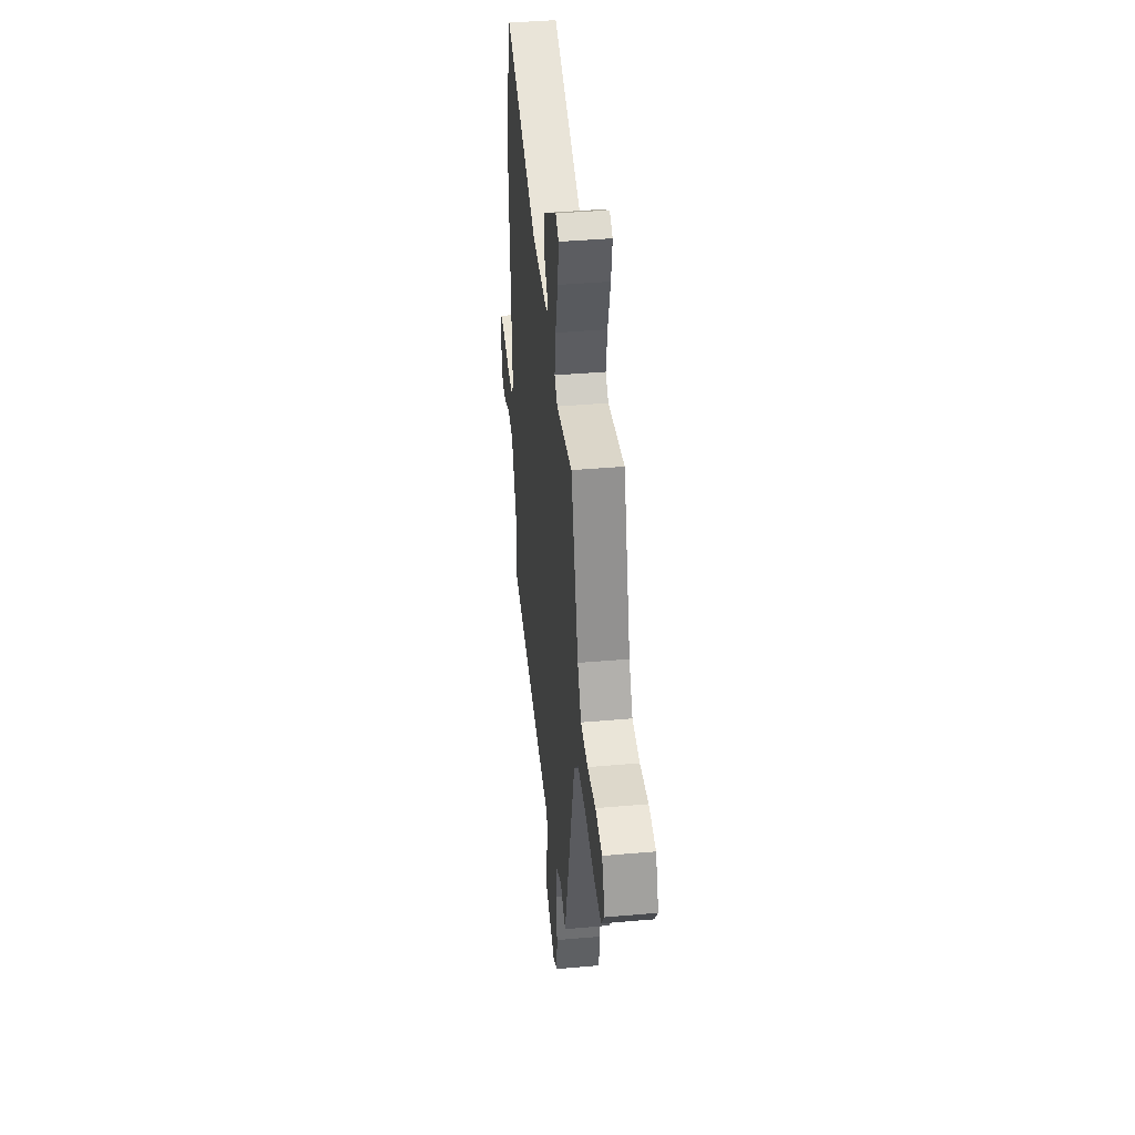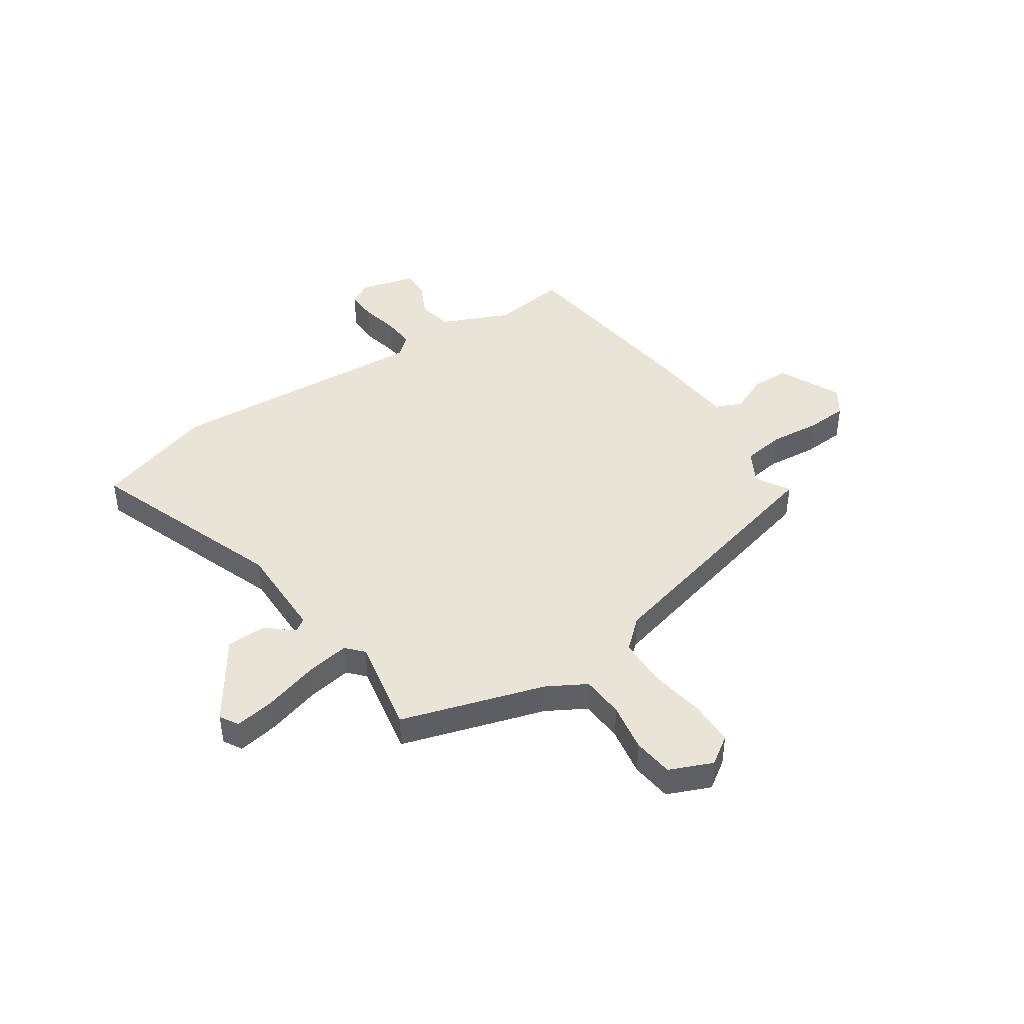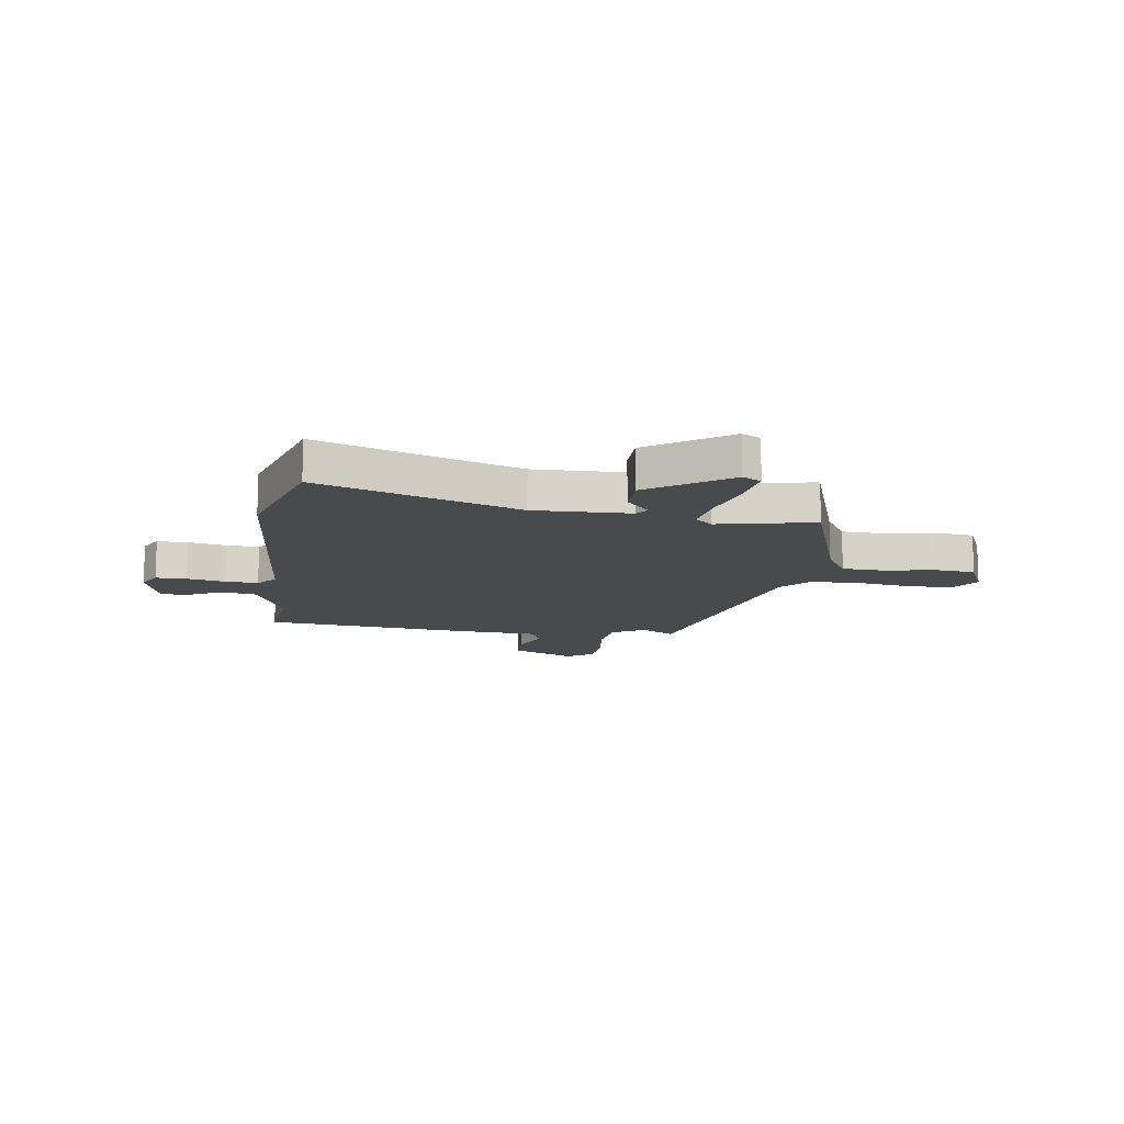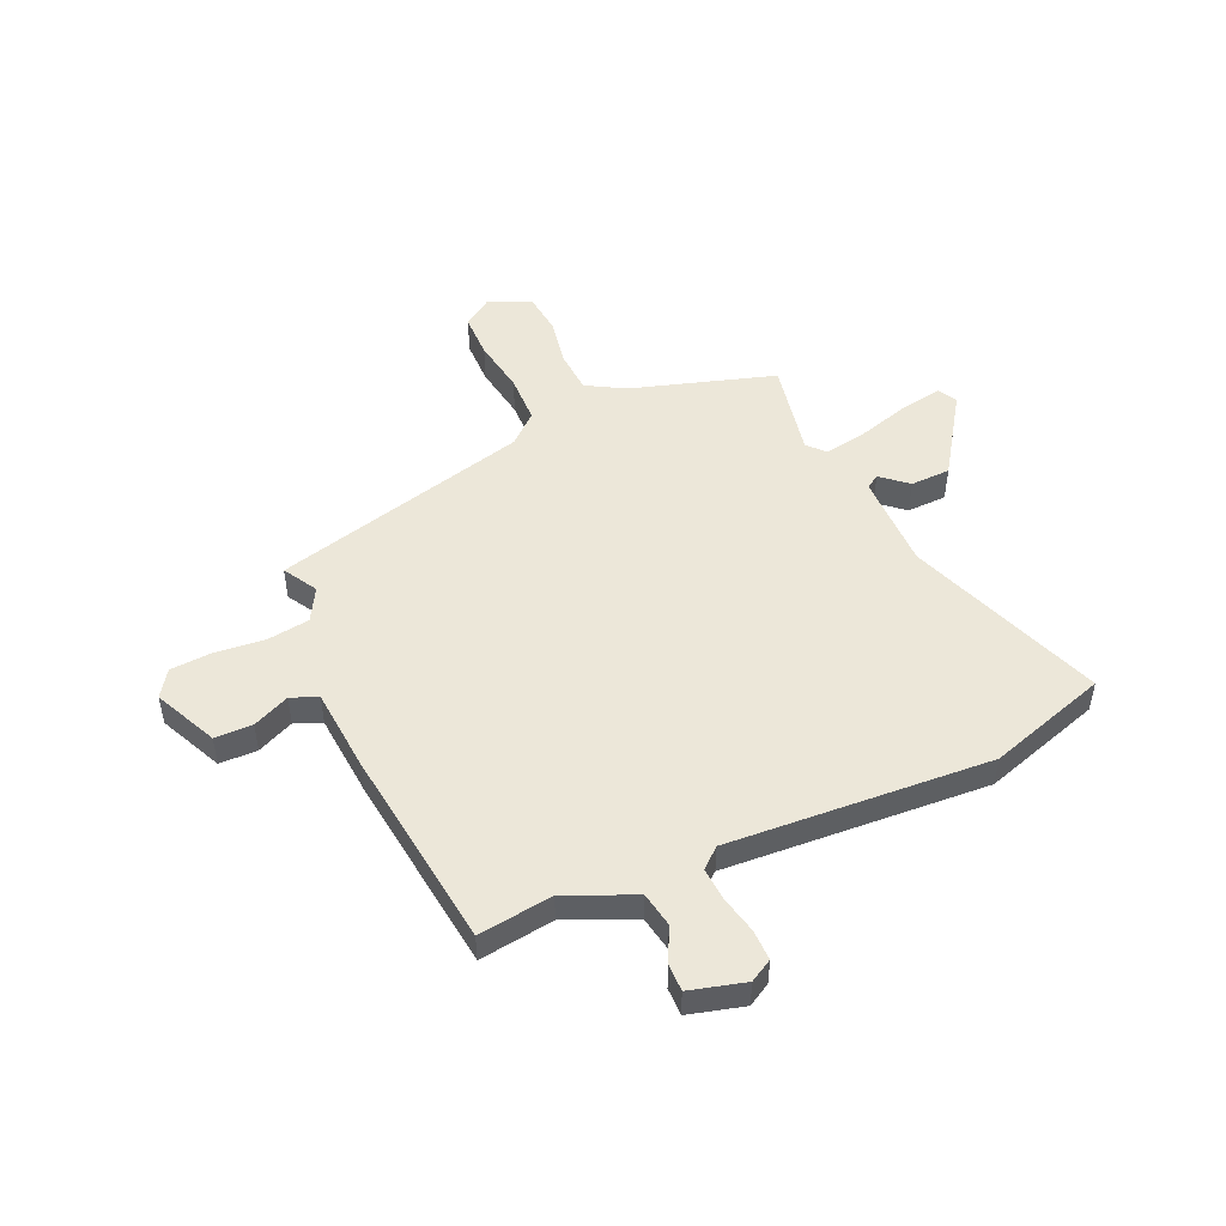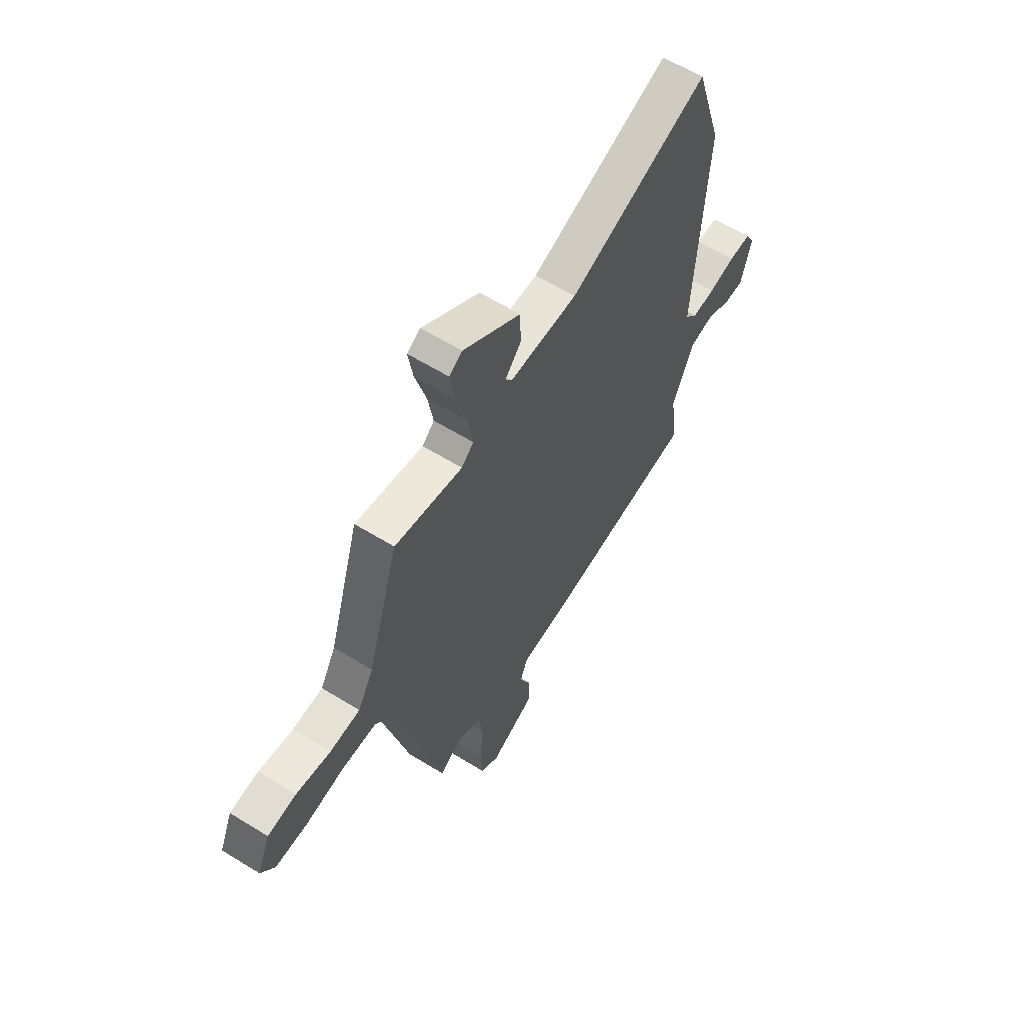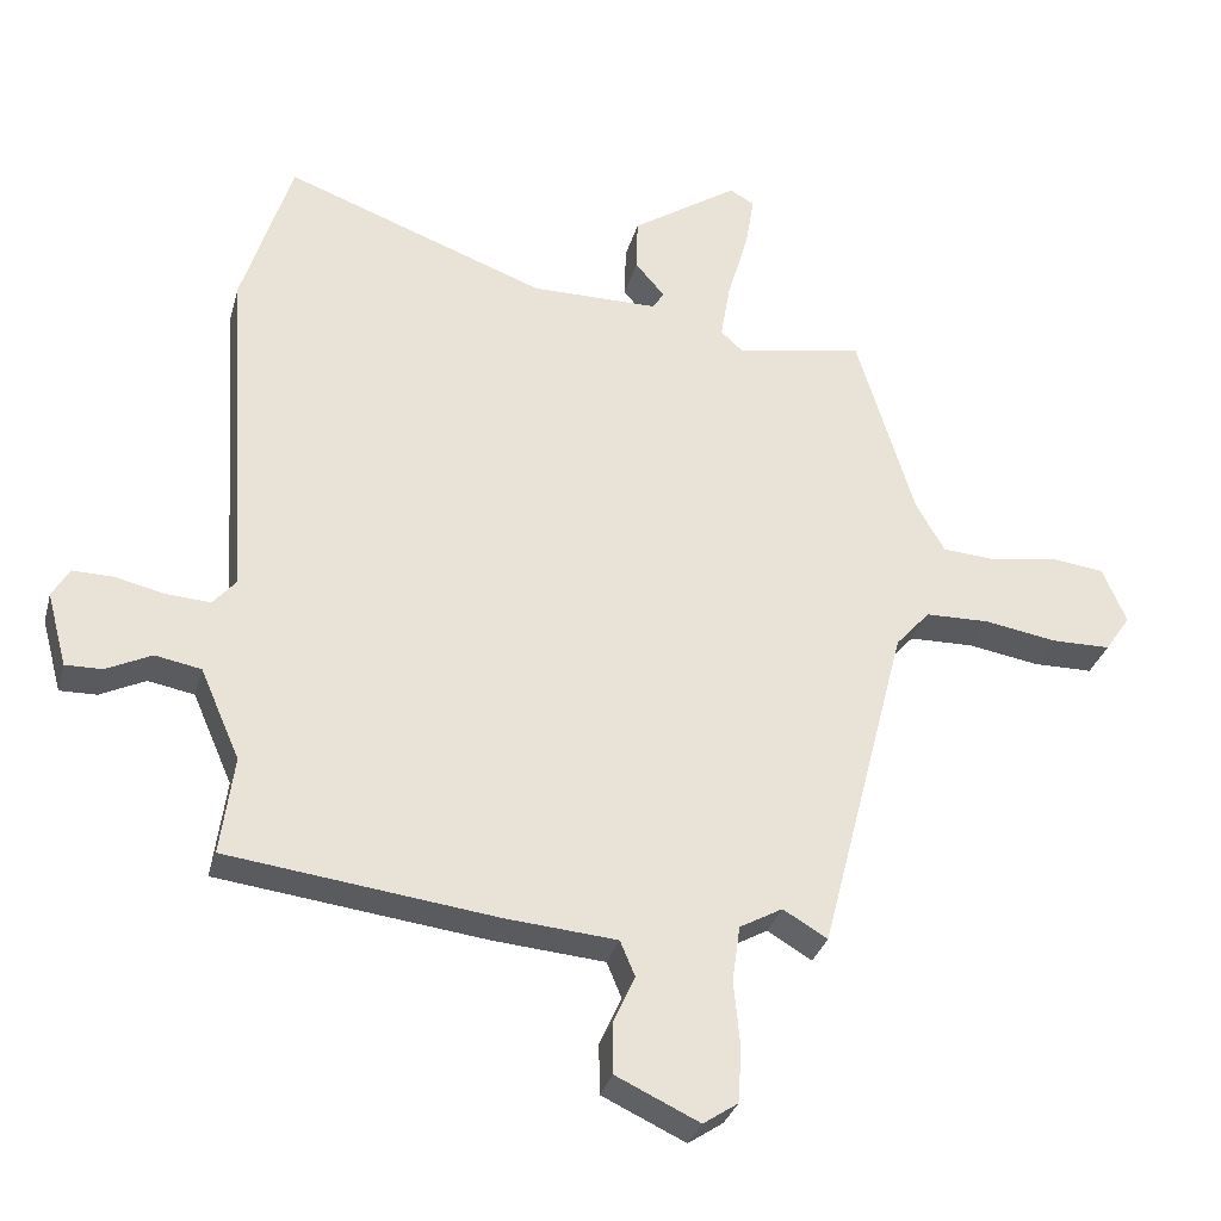
<metadata>
{"format":"obj","ext":"obj","renderer":"f3d","projection":"perspective","resolution":1024,"background":"white","views":[{"elev":41.4,"azim":83.9,"up":"+Z"},{"elev":43.6,"azim":56.1,"up":"+Y"},{"elev":-12.9,"azim":-7.2,"up":"+Y"},{"elev":49.8,"azim":-114.0,"up":"+Y"},{"elev":60.9,"azim":122.2,"up":"+Z"},{"elev":-31.5,"azim":-14.6,"up":"+Z"}]}
</metadata>
<code>
v -0.52 0.07 0.438
v -0.449 0.07 0.662
v -0.079 0.07 0.526
v 0.101 0.07 0.527
v 0.118 0.07 0.552
v 0.076 0.07 0.601
v 0.078 0.07 0.676
v 0.229 0.07 0.777
v 0.264 0.07 0.757
v 0.251 0.07 0.68
v 0.222 0.07 0.581
v 0.208 0.07 0.499
v 0.24 0.07 0.47
v 0.42 0.07 0.505
v 0.502 0.07 0.237
v 0.543 0.07 0.165
v 0.623 0.07 0.16
v 0.714 0.07 0.176
v 0.79 0.07 0.167
v 0.824 0.07 0.087
v 0.788 0.07 0.034
v 0.704 0.07 0.033
v 0.601 0.07 0.05
v 0.51 0.07 0.048
v 0.461 0.07 -0.007
v 0.337 0.07 -0.489
v 0.274 0.07 -0.452
v 0.213 0.07 -0.486
v 0.202 0.07 -0.565
v 0.211 0.07 -0.659
v 0.206 0.07 -0.737
v 0.157 0.07 -0.77
v 0.039 0.07 -0.715
v 0.038 0.07 -0.644
v 0.069 0.07 -0.575
v 0.048 0.07 -0.525
v -0.11 0.07 -0.512
v -0.489 0.07 -0.465
v -0.47 0.07 -0.325
v -0.526 0.07 -0.197
v -0.591 0.07 -0.185
v -0.655 0.07 -0.216
v -0.707 0.07 -0.217
v -0.735 0.07 -0.113
v -0.711 0.07 -0.071
v -0.653 0.07 -0.072
v -0.582 0.07 -0.088
v -0.521 0.07 -0.092
v -0.489 0.07 -0.055
v -0.52 0 0.438
v -0.449 0 0.662
v -0.079 0 0.526
v 0.101 0 0.527
v 0.118 0 0.552
v 0.076 0 0.601
v 0.078 0 0.676
v 0.229 0 0.777
v 0.264 0 0.757
v 0.251 0 0.68
v 0.222 0 0.581
v 0.208 0 0.499
v 0.24 0 0.47
v 0.42 0 0.505
v 0.502 0 0.237
v 0.543 0 0.165
v 0.623 0 0.16
v 0.714 0 0.176
v 0.79 0 0.167
v 0.824 0 0.087
v 0.788 0 0.034
v 0.704 0 0.033
v 0.601 0 0.05
v 0.51 0 0.048
v 0.461 0 -0.007
v 0.337 0 -0.489
v 0.274 0 -0.452
v 0.213 0 -0.486
v 0.202 0 -0.565
v 0.211 0 -0.659
v 0.206 0 -0.737
v 0.157 0 -0.77
v 0.039 0 -0.715
v 0.038 0 -0.644
v 0.069 0 -0.575
v 0.048 0 -0.525
v -0.11 0 -0.512
v -0.489 0 -0.465
v -0.47 0 -0.325
v -0.526 0 -0.197
v -0.591 0 -0.185
v -0.655 0 -0.216
v -0.707 0 -0.217
v -0.735 0 -0.113
v -0.711 0 -0.071
v -0.653 0 -0.072
v -0.582 0 -0.088
v -0.521 0 -0.092
v -0.489 0 -0.055
f 45 46 47
f 44 45 47
f 43 44 47
f 42 43 47
f 41 42 47
f 40 41 47 48
f 39 40 48 49
f 36 37 38 39
f 33 34 35
f 32 33 35
f 31 32 35
f 30 31 35
f 29 30 35
f 28 29 35 36
f 1 2 3
f 49 1 3
f 39 49 3
f 36 39 3
f 28 36 3
f 27 28 3
f 21 22 23
f 20 21 23
f 19 20 23
f 18 19 23
f 17 18 23
f 16 17 23 24
f 15 16 24 25
f 25 26 27
f 15 25 27
f 14 15 27
f 13 14 27
f 9 10 11
f 8 9 11
f 7 8 11
f 6 7 11
f 5 6 11
f 4 5 11 12
f 12 13 27
f 4 12 27
f 3 4 27
f 96 95 94
f 96 94 93
f 96 93 92
f 96 92 91
f 96 91 90
f 97 96 90 89
f 98 97 89 88
f 88 87 86 85
f 84 83 82
f 84 82 81
f 84 81 80
f 84 80 79
f 84 79 78
f 85 84 78 77
f 52 51 50
f 52 50 98
f 52 98 88
f 52 88 85
f 52 85 77
f 52 77 76
f 72 71 70
f 72 70 69
f 72 69 68
f 72 68 67
f 72 67 66
f 73 72 66 65
f 74 73 65 64
f 76 75 74
f 76 74 64
f 76 64 63
f 76 63 62
f 60 59 58
f 60 58 57
f 60 57 56
f 60 56 55
f 60 55 54
f 61 60 54 53
f 76 62 61
f 76 61 53
f 76 53 52
f 1 50 51 2
f 2 51 52 3
f 3 52 53 4
f 4 53 54 5
f 5 54 55 6
f 6 55 56 7
f 7 56 57 8
f 8 57 58 9
f 9 58 59 10
f 10 59 60 11
f 11 60 61 12
f 12 61 62 13
f 13 62 63 14
f 14 63 64 15
f 15 64 65 16
f 16 65 66 17
f 17 66 67 18
f 18 67 68 19
f 19 68 69 20
f 20 69 70 21
f 21 70 71 22
f 22 71 72 23
f 23 72 73 24
f 24 73 74 25
f 25 74 75 26
f 26 75 76 27
f 27 76 77 28
f 28 77 78 29
f 29 78 79 30
f 30 79 80 31
f 31 80 81 32
f 32 81 82 33
f 33 82 83 34
f 34 83 84 35
f 35 84 85 36
f 36 85 86 37
f 37 86 87 38
f 38 87 88 39
f 39 88 89 40
f 40 89 90 41
f 41 90 91 42
f 42 91 92 43
f 43 92 93 44
f 44 93 94 45
f 45 94 95 46
f 46 95 96 47
f 47 96 97 48
f 48 97 98 49
f 49 98 50 1

</code>
